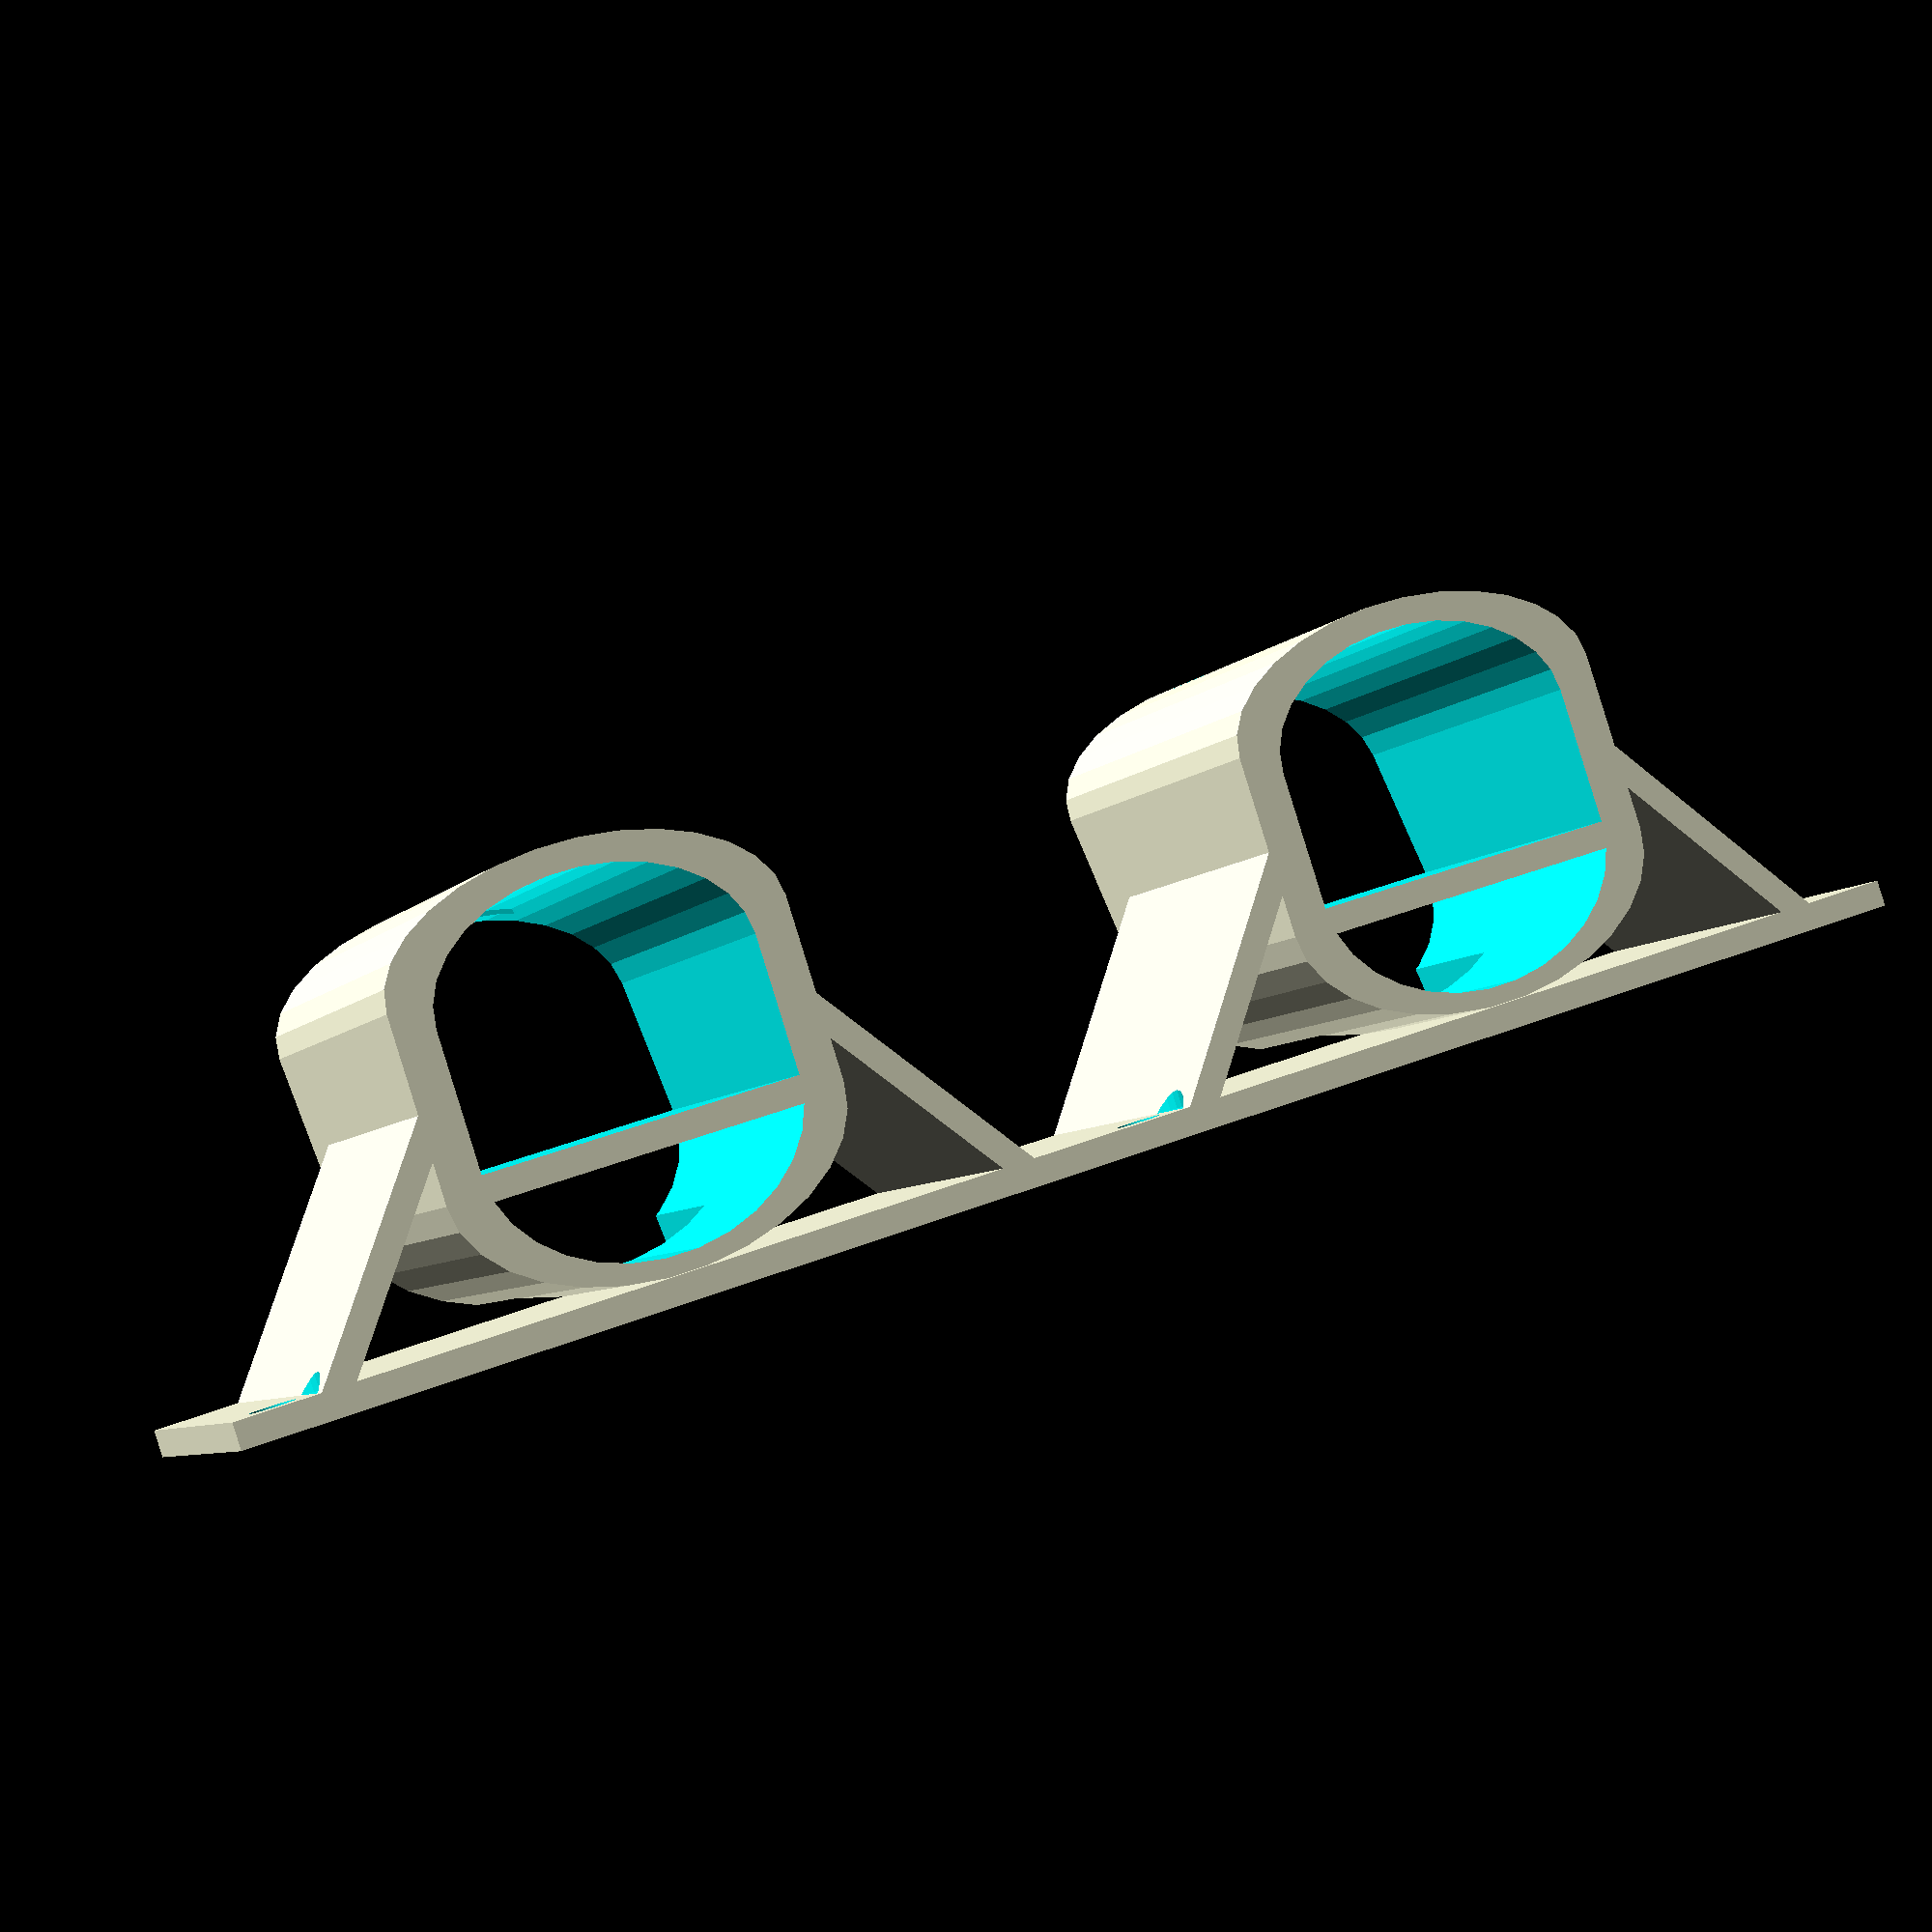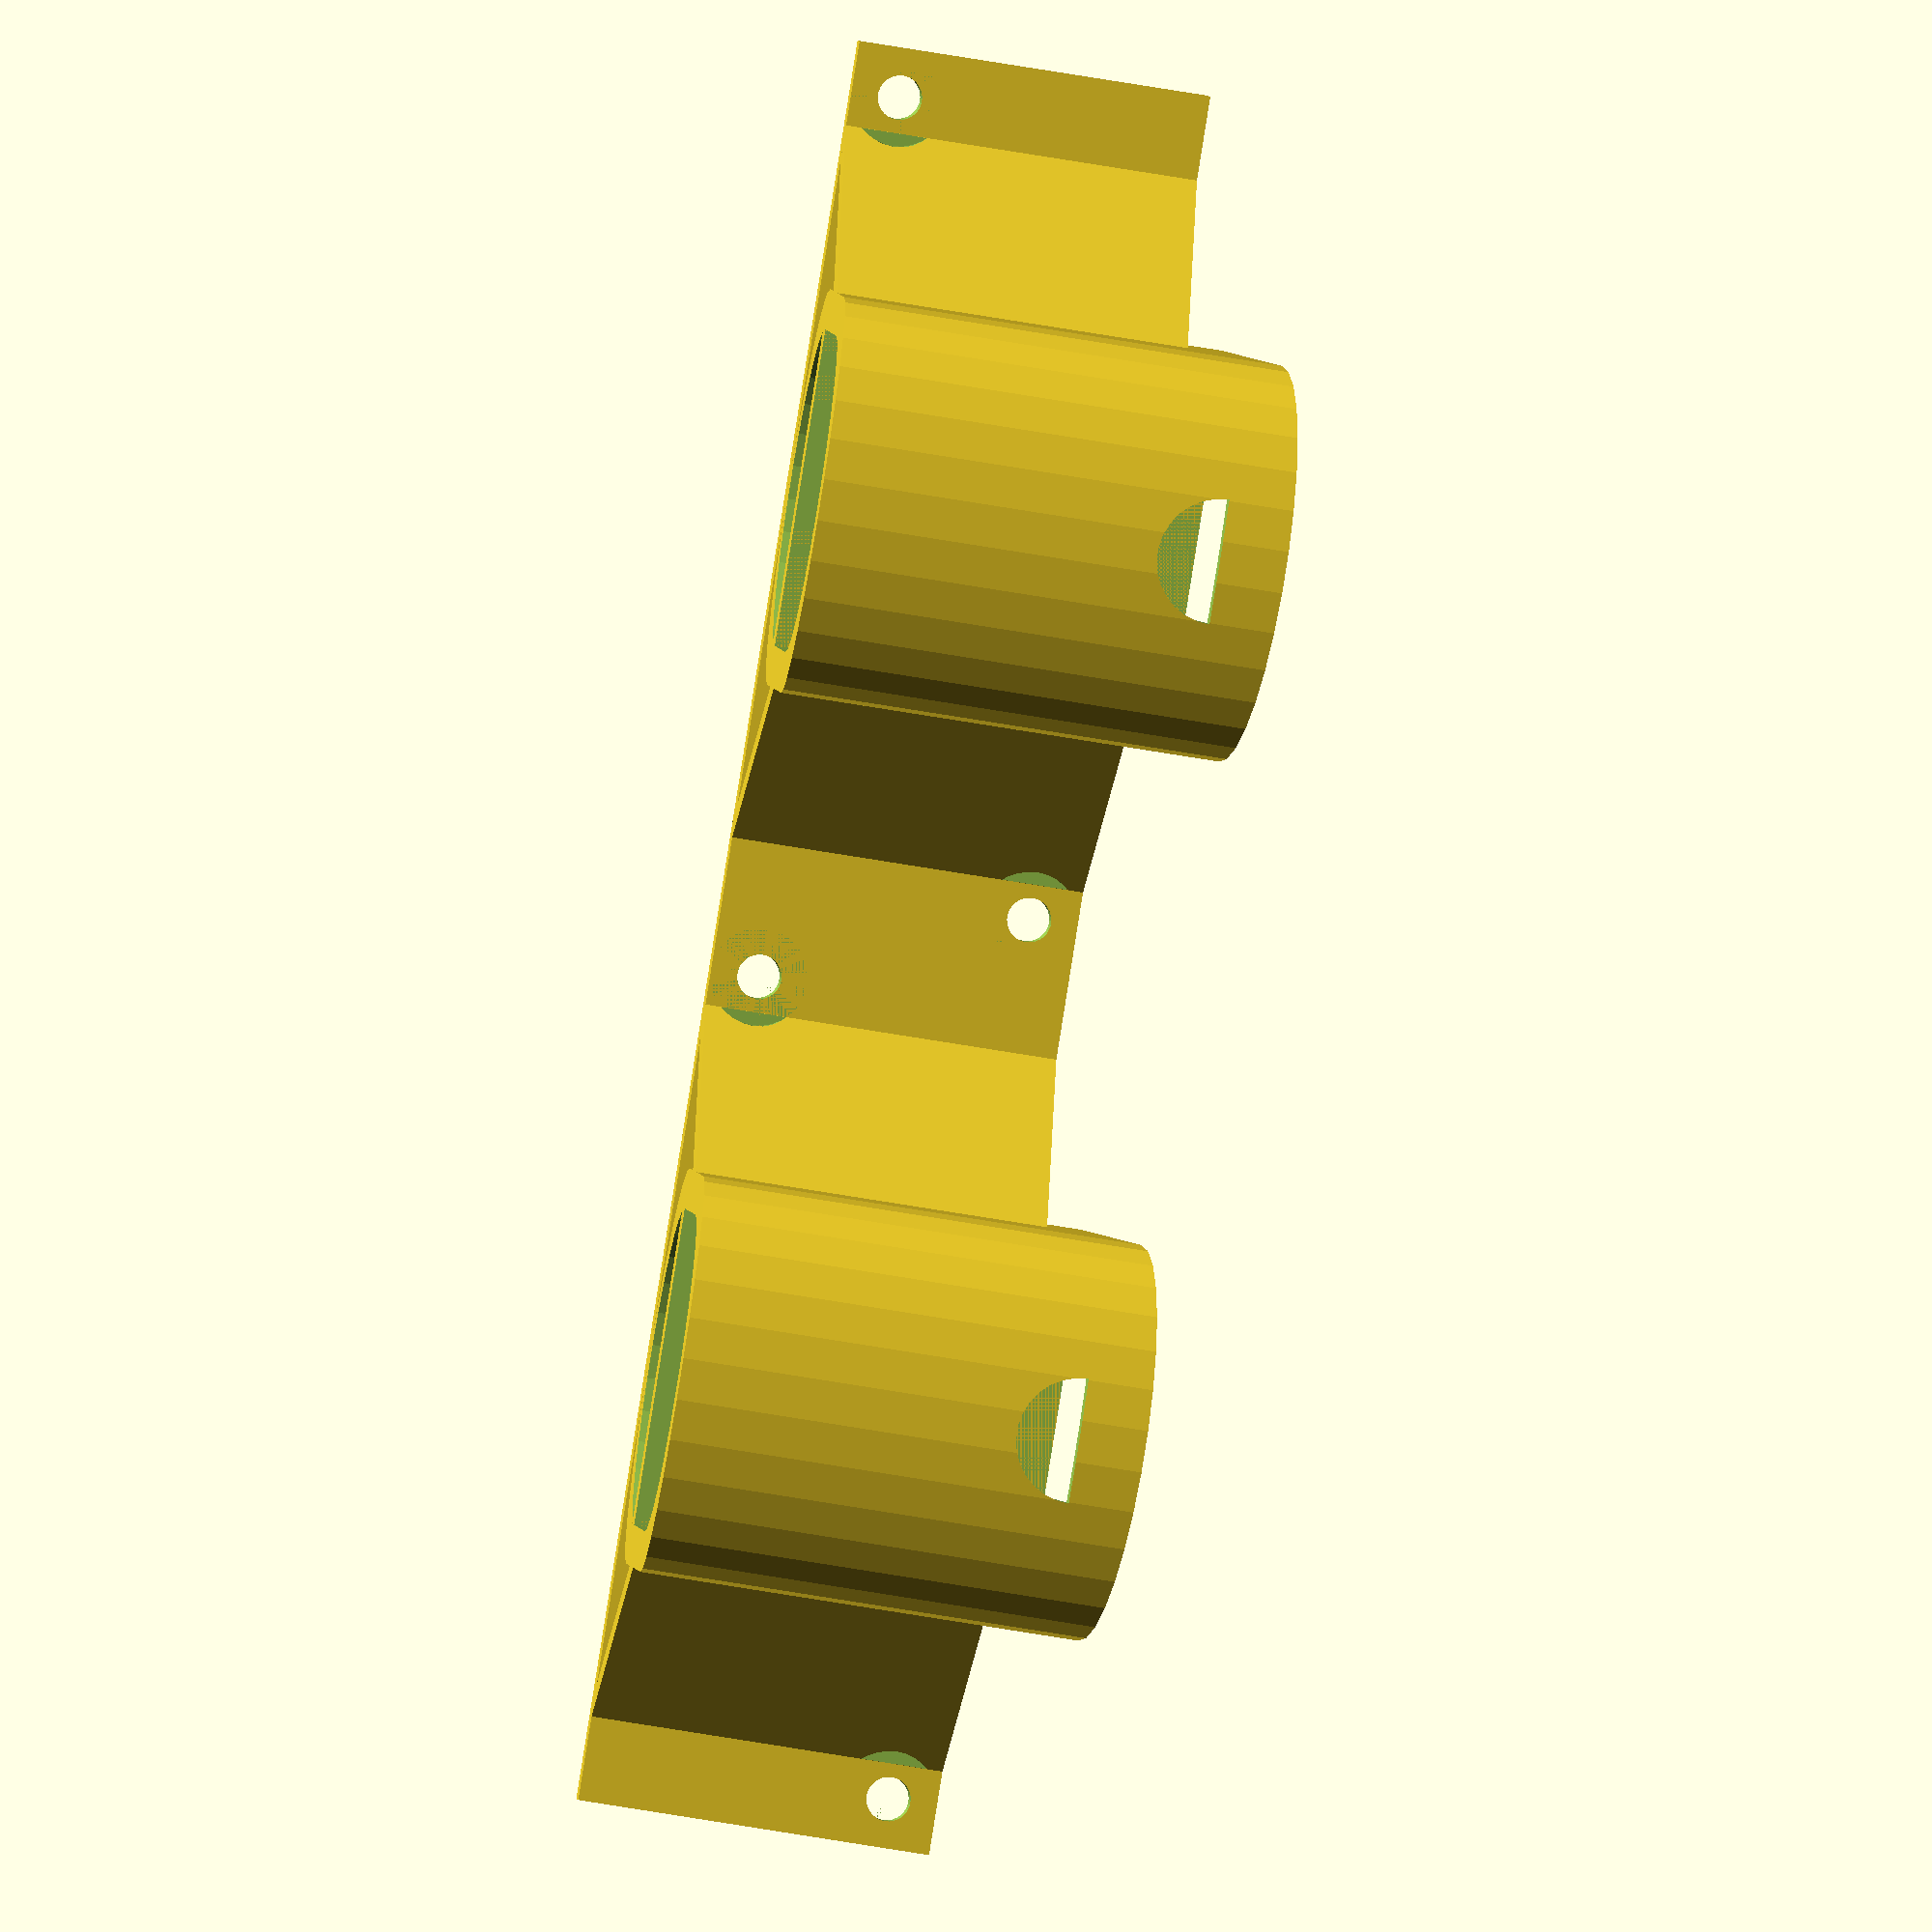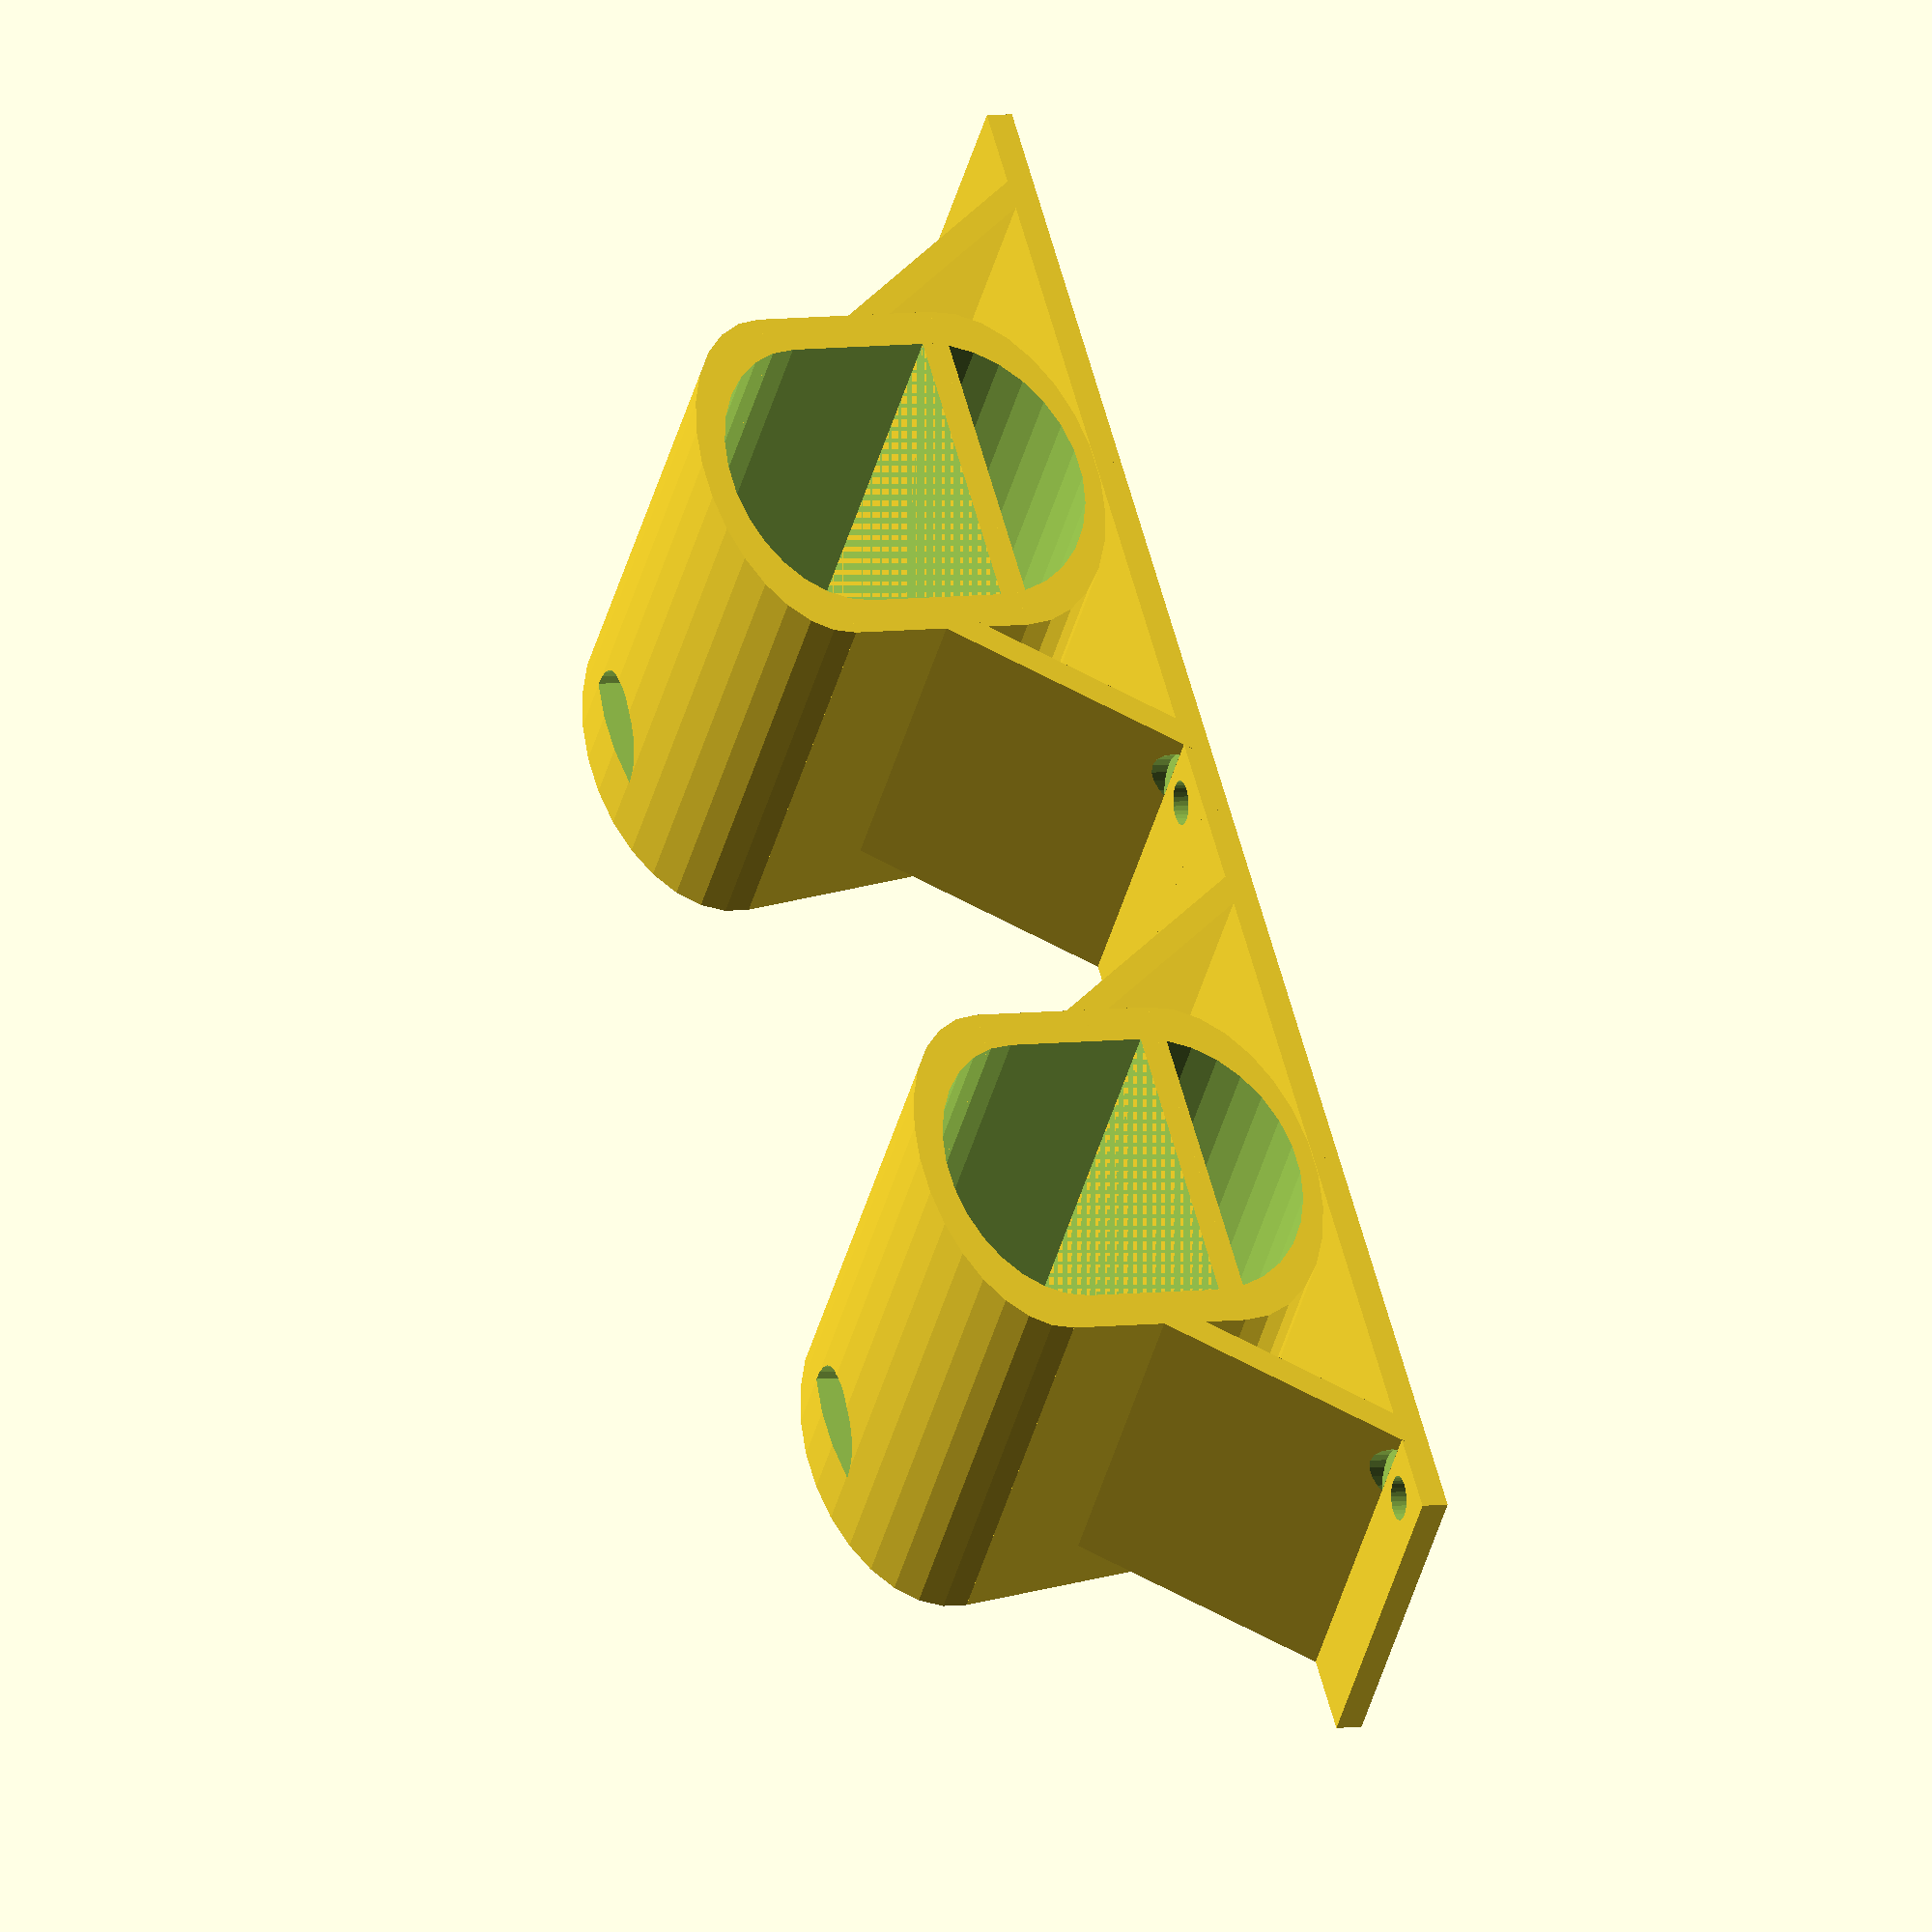
<openscad>
/**
 * SPDX-FileCopyrightText: 2024 Simon Redman <simon@ergotech.com>
 *
 * SPDX-License-Identifier: GPL-2.0-only OR GPL-3.0-only
 */

// The number of accessory holders to produce
numAccessoryHolders = 2; // [1:10]

// The depth of the cavity which contains the accessory. 53mm is just enough to fully contain the nozzle on my accessories.
holderDepth = 53; // [15:60]

// The center-to-center distance between accessory holders, in mm. 135mm is about right for a floor roller.
accessoryHolderSpacing = 100; //[75:200]

// The height of the structure between the accessory holders
wallPlateHeight = 40; // [10:53]

// The size of the screw holes, in mm. Be sure to include necessary clearance. 5mm corresponds to roughly a #10 SAE screw. Set to zero for no screw holes.
screwHoleDiameter = 5; // [0:10]

// Screw head size, in mm. Set this to the size of the screws you plan to use for mounting. Zero for no screw head clearance.
screwHeadDiameter = 11; // [0:50]

/* [Hidden] */

// Measured Constants. May be useful to change these to make accessory holders for slightly-different vacuums.
// I am defining the nozzle as the part of the accessory which goes into the vacuum, and the shell as the part of the accessory which is outside of the vacuum (the clip is on the shell).
// All units in millimeters.

// The longer measurement of the accessory nozzle, perpendicular to the acuation direction of the clip.
nozzleLongDimension = 36.0;

// The shorter measurement of the accessory nozzle, parallel to the actuation direction of the clip.
nozzleShortDimension = 27.5;

// The measurement of the shell in the same axis as the nozzleLongDimension.
shellOutsideLongDimension = 45.0;

// The measurement of the shell in the same axis as the nozzleShortDimension.
shellOutsideShortDimension = 46.5;

// The size of the "clippy" part of the clip, same axis as nozzleLongDimension.
clipInnerWidth = 14.2;

// The height of the "clippy" part of the clip, parallel to the long axis of the accessory.
clipInnerHeight = 5.0;

// The clearance needed for the clip to swing. Same axis as the nozzleShortDimension.
clipThickness = 9.0;

// The height of the clip from the shell. There should be a cutout starting here.
clipHeight = 7.5;

// The distance between the nozzle and the outer shell, measured at the point of the clip. The clip would clip in here.
nozzleShellClipDistance = 3;

// The distance between the nozzle and the outer shell, measured on the opposite size from the clip.
nozzleShellRearDistance = 17.0;

// The shell runs at an angle, with the lowest part at the clip and the highest part opposite the clip. This is the change in height between the shell at the clip, and the shell at opposite side.
shellRearHeightLoss = 12.0;

// The rear shell footprint is roughly an oval with the long diameter of shellOutsideLongDimension and the short radius of this value.
// Controls the round-ness of the rear of the accessory holder.
shellRearShortRadius = 14.0;

// The front shell footprint is roughly an oval with the long diameter of shellOutsideLongDimension and the short radius of this value.
// Controls the round-ness of the front of the accessory holder.
shellFrontShortRadius = 12.0;

// Some accessories, like the floor rollers, have a plug to carry power from the vacuum to the acessory. Make space for that.
powerPlugLength = 23.0;
powerPlugWidth = 10.0;
powerPlugHeight = 18.5;

// Constants

// Epsilon, used as a fudge factor when making floating point comparisons, such as in union and difference functions.
eps = 0.01;

// Whenever we produce a shell which just needs to look pretty, it should be this thick.
cosmeticShellThickness = 2.0;

// Whenever we produce a shell which actually needs to do something, it should be this thick.
structuralShellThickness = 3.0;

// Make a partial circle of the given height. Scale the result to fit your needs.
// @param a: Angle in degrees
// @param r: Cylinder radius
// @param h: Cylinder height
// @return A semi-cylinder of height h and radius r
module cylinderSlice(r, h, a){
  scale([r, r, h])
  scale([1/100, 1/100, 1]) // Make the original radius 100, then scale back to 1, to get a reasonable number of faces since scad represents circles as polygons.
  rotate_extrude(angle=a) square([100,1]);
}

// Make a single accessory holder
module makeAccessoryHolder() {
    // Create the main body of the accessory holder
    difference() {
         // Outer shell
        union() {
          // Rear rounding
          translate([
            shellOutsideLongDimension / 2,
            shellOutsideShortDimension - shellRearShortRadius,
            0
          ])
          scale([shellOutsideLongDimension / 2, shellRearShortRadius, holderDepth])
          cylinderSlice(r=1, h=1, a=180);
          // Squared middle
          translate([0, shellFrontShortRadius, 0])
          cube([shellOutsideLongDimension, shellOutsideShortDimension - shellRearShortRadius - shellFrontShortRadius, holderDepth]);
          // Front rounding
          translate([shellOutsideLongDimension / 2, shellFrontShortRadius, 0])
          rotate(180, [0, 0, 1])
          scale([shellOutsideLongDimension / 2, shellFrontShortRadius, holderDepth])
          cylinderSlice(r=1, h=1, a=180);
        }

        // Cutout for the accessory nozzle
        translate([
          (shellOutsideLongDimension - nozzleLongDimension)/2, nozzleShellClipDistance, -eps
        ])
        union() {
          translate([0, shellFrontShortRadius - eps, 0])
          cube([nozzleLongDimension, nozzleShortDimension- shellFrontShortRadius + eps, holderDepth + 2*eps]);
          translate([
            nozzleLongDimension / 2,
            shellFrontShortRadius,
            -eps
          ])
          rotate(180, [0, 0, 1])
          scale([nozzleLongDimension / 2, shellFrontShortRadius, holderDepth + 2*eps])
          cylinderSlice(r=1, h=1, a=180);
        }

        // Cut off the top at an angle
        // Use an absurdly tall cube, rotated to the appropriate angle, to make this cut.
        cutAngle = atan(shellRearHeightLoss/shellOutsideShortDimension);
        translate([
          -eps,
          0,
          holderDepth + eps
        ])
        rotate(-1 * cutAngle, [1, 0, 0])
        cube([
          shellOutsideLongDimension * 2,
          shellOutsideShortDimension * 2,
          holderDepth * 2
        ]);

        // Cutout the back area, so as not to waste materials when printing
        translate([
          (shellOutsideLongDimension - nozzleLongDimension)/2,
          nozzleShellClipDistance + nozzleShortDimension + structuralShellThickness,
          -eps
        ])
        difference() {
          // Trim the part which will be used to make the cutout, to make sure the structural shell part is not removed
          union() {
            // Join a semi-cylinder with a cube to make the cutout
            wasteSize = shellOutsideShortDimension - nozzleShellClipDistance - nozzleShortDimension - cosmeticShellThickness - structuralShellThickness;
            translate([
              nozzleLongDimension / 2,
              wasteSize - shellRearShortRadius,
              0
            ])
            scale([nozzleLongDimension / 2, shellRearShortRadius, 1])
            cylinderSlice(r=1, h=holderDepth + 2*eps, a=180);

            cube([
              nozzleLongDimension,
              wasteSize - shellRearShortRadius + eps,
              holderDepth + 2*eps
            ]);
          }

          translate([0, -structuralShellThickness, 0])
          cube([nozzleLongDimension, structuralShellThickness, holderDepth]);
        }

        // Cutout for the power plug
        translate([
          shellOutsideLongDimension/2 - powerPlugLength / 2,
          shellOutsideShortDimension - powerPlugWidth + eps,
          holderDepth - shellRearHeightLoss - powerPlugHeight + structuralShellThickness * 2 * tan(cutAngle)
        ])
        cube([powerPlugLength, powerPlugWidth, powerPlugHeight]);

        // Cutout for the clip
        translate([
          (shellOutsideLongDimension)/2,
          nozzleShellClipDistance + shellFrontShortRadius + 2*eps,
          holderDepth - clipHeight
        ])
        rotate([90, 180, 0])
        difference() {
          cylinderSlice(r=clipInnerWidth/2, h=nozzleShellClipDistance + shellFrontShortRadius + 2*eps, a=180);
        }
    }
}

module makeWallPlate() {
  difference() {
    union() {
      wallPlateSize = accessoryHolderSpacing/2;
      // The main, back part of the wall plate
      cube([wallPlateSize + eps, structuralShellThickness, wallPlateHeight]);

      // Pick the angle such that the brace will meet the center of the accessory holder and leave enough space for a screw.
      wallDistanceToBrace = wallPlateSize - (shellOutsideLongDimension / 2) - screwHeadDiameter;
      heightFromWallToBrace = (shellOutsideShortDimension - structuralShellThickness) / 2;
      wallBraceAngle = atan(heightFromWallToBrace / wallDistanceToBrace);

      wallBraceLength = heightFromWallToBrace / sin(wallBraceAngle) + structuralShellThickness / cos(wallBraceAngle);

      // The structural angle brace of the wall plate
      translate([screwHeadDiameter, 0, 0])
      rotate(wallBraceAngle, [0, 0, 1])
      cube([wallBraceLength + eps, structuralShellThickness, wallPlateHeight]);
    }

    // Screw hole
    translate([screwHeadDiameter / 2, -eps, screwHeadDiameter/2])
    rotate(-90, [1, 0, 0])
    union() {
      // The screw shaft. Only as thick as the structure, since that's what it's supposed to be going through.
      cylinderSlice(r = screwHoleDiameter/2, h = structuralShellThickness + 2*eps, a=360);
    translate([0, 0, structuralShellThickness + 2*eps])
      // The screw head - Make it really tall so it will cut through the braces if the distance between accessories is really small.
      cylinderSlice(r = screwHeadDiameter/2, h = shellOutsideShortDimension, a=360);
    }
  }
}

module makePart() {
  for (i = [0:numAccessoryHolders - 1]) {
    // Place the wall plate
    for (wallPlateIdx = [0:1]) {
      translate([i*accessoryHolderSpacing, shellOutsideShortDimension+structuralShellThickness, 0]) // Move the accessory plate to the appropriate wall mount
      translate([(1 * wallPlateIdx - 1)*accessoryHolderSpacing / 4, 0, 0]) // Move the accessory plate to the correct location
      translate([(1 * wallPlateIdx - 1) * accessoryHolderSpacing / 4 + shellOutsideLongDimension / 2, 0, 0]) // Center the wall plate on the accessory mount
      // Correct the second half for having been rotated over the X axis
      translate([(1*wallPlateIdx)*accessoryHolderSpacing/2, 0, (1*wallPlateIdx) * wallPlateHeight])
      mirror([(1*wallPlateIdx), 0, 0]) // Mirror the second mount half
      mirror([0, 0, (1*wallPlateIdx)])
      mirror([0, 1, 0])
      makeWallPlate();
    }

    // Place an accessory holder
    translate([i*(accessoryHolderSpacing), 0, 0])
    makeAccessoryHolder();
  }
}

makePart();
</openscad>
<views>
elev=186.7 azim=18.5 roll=20.5 proj=p view=wireframe
elev=62.0 azim=25.8 roll=259.9 proj=o view=solid
elev=40.0 azim=284.6 roll=166.0 proj=o view=wireframe
</views>
